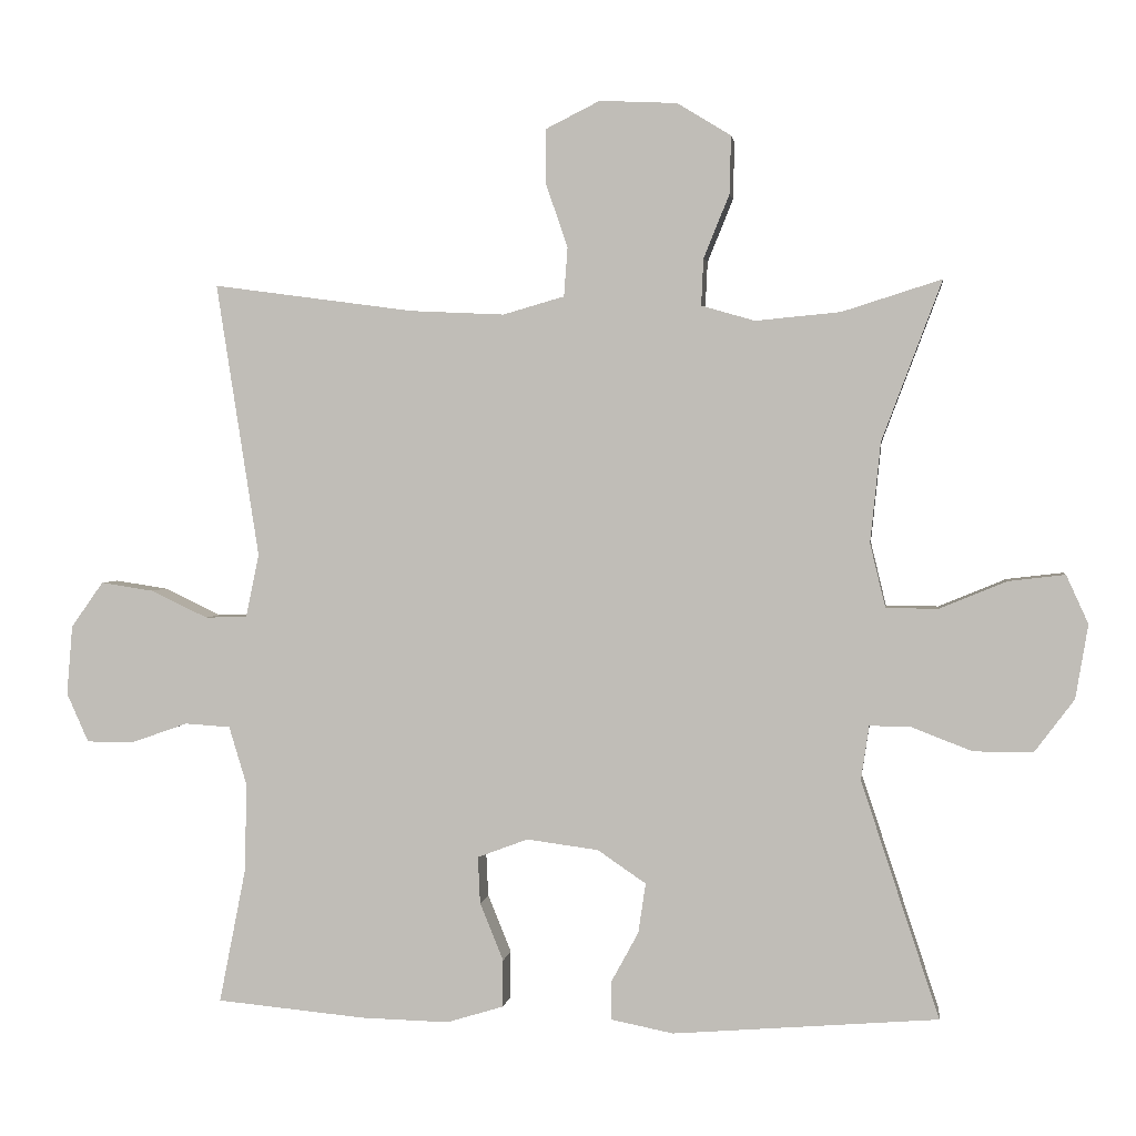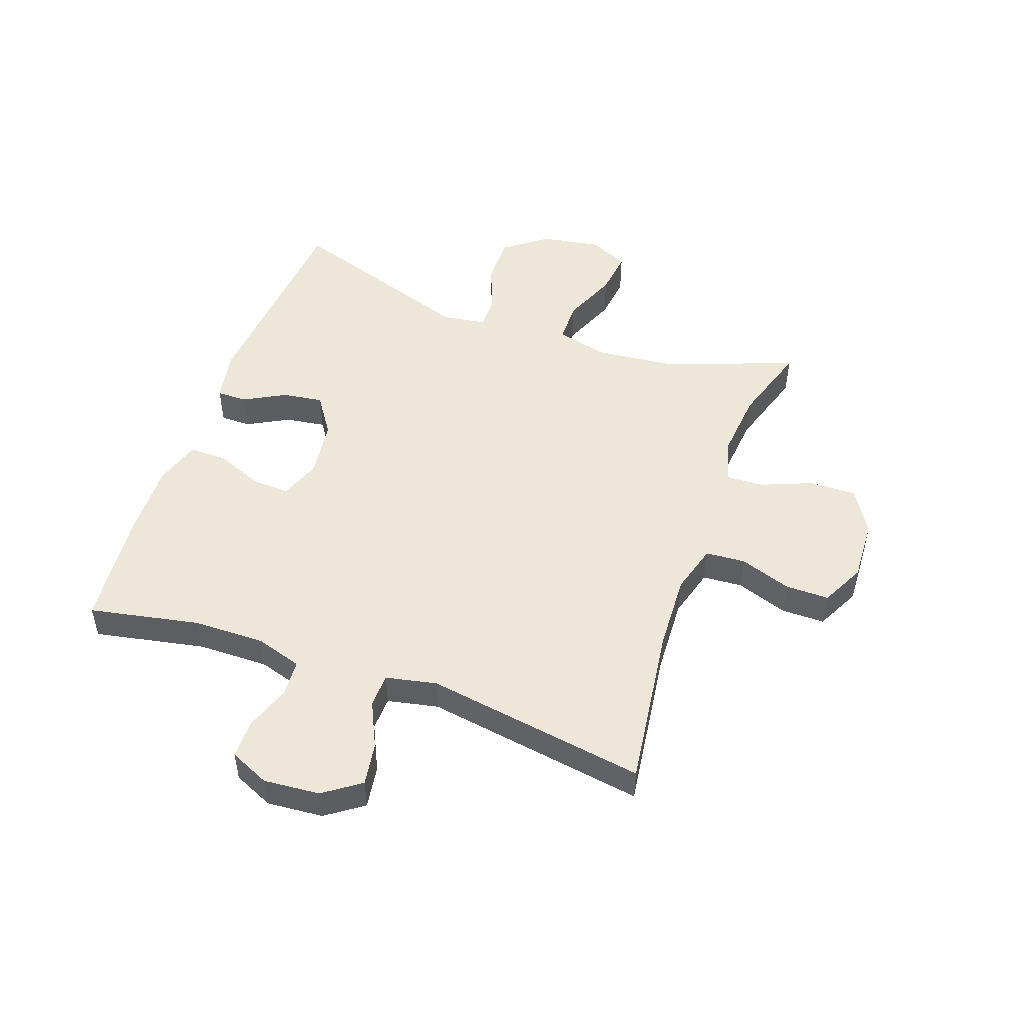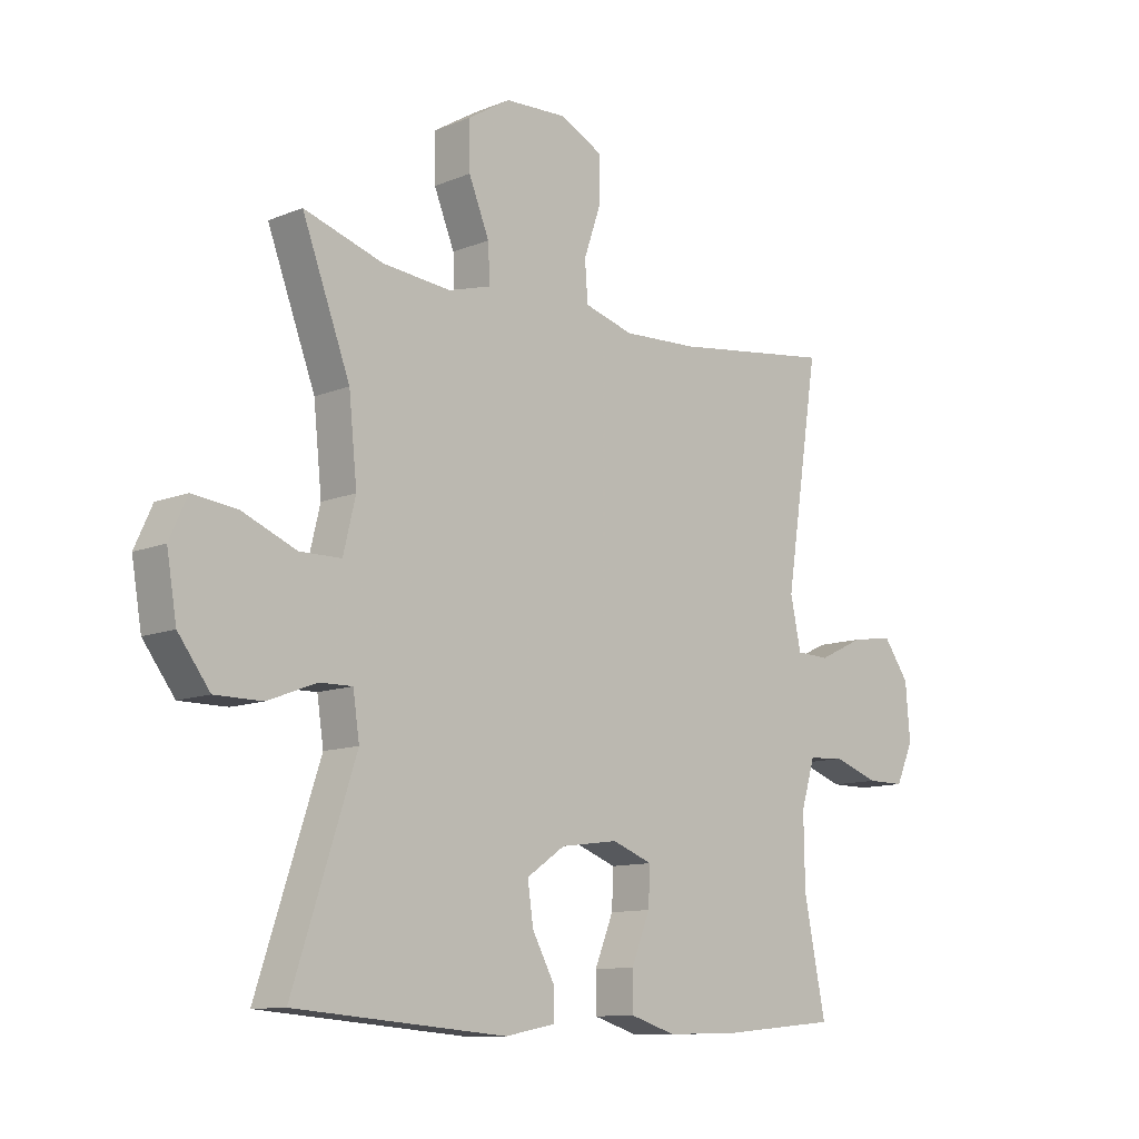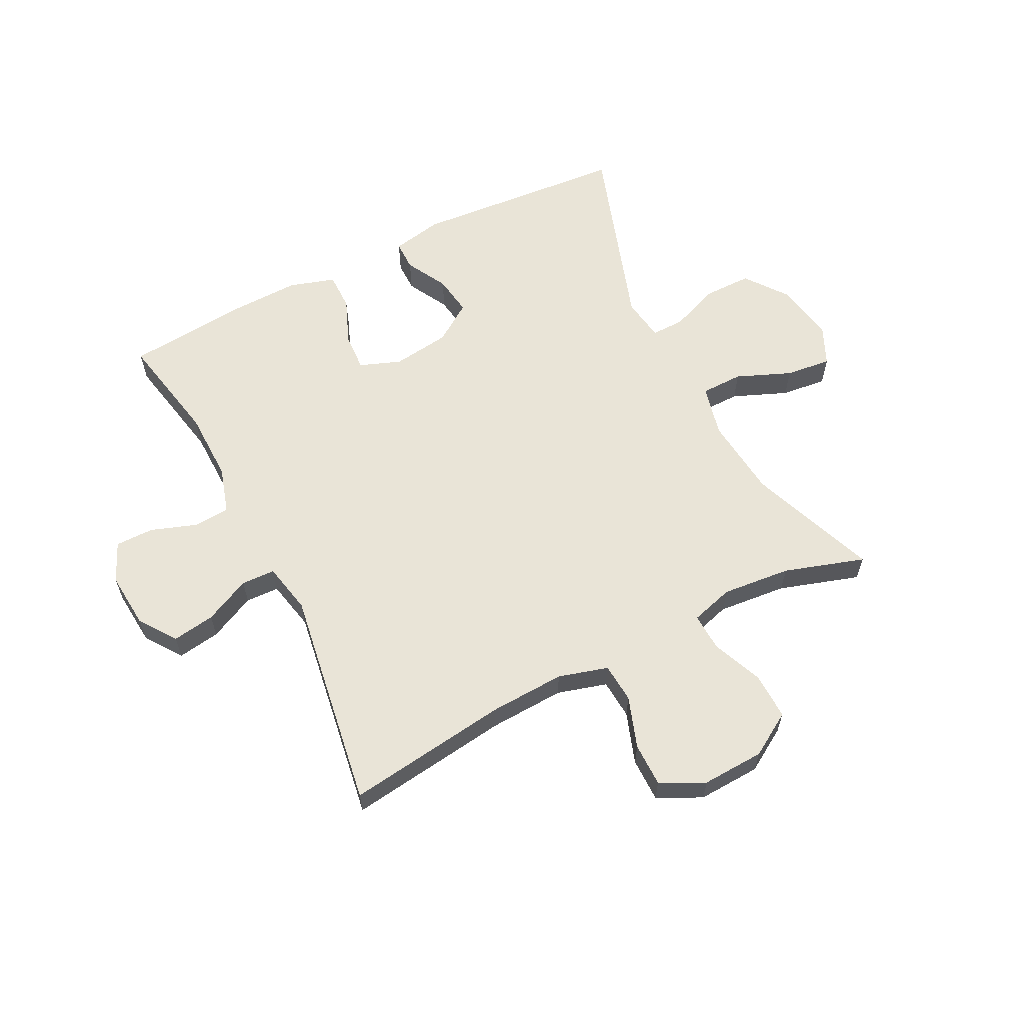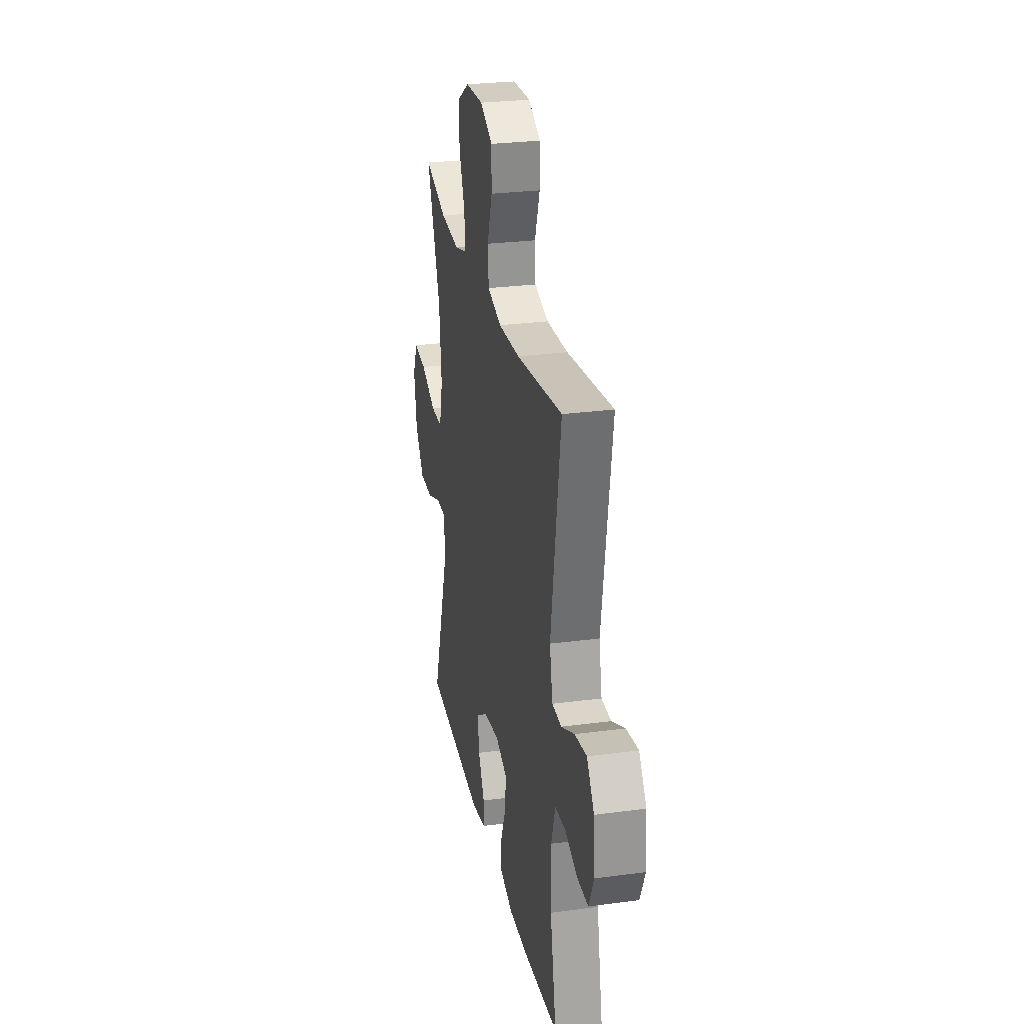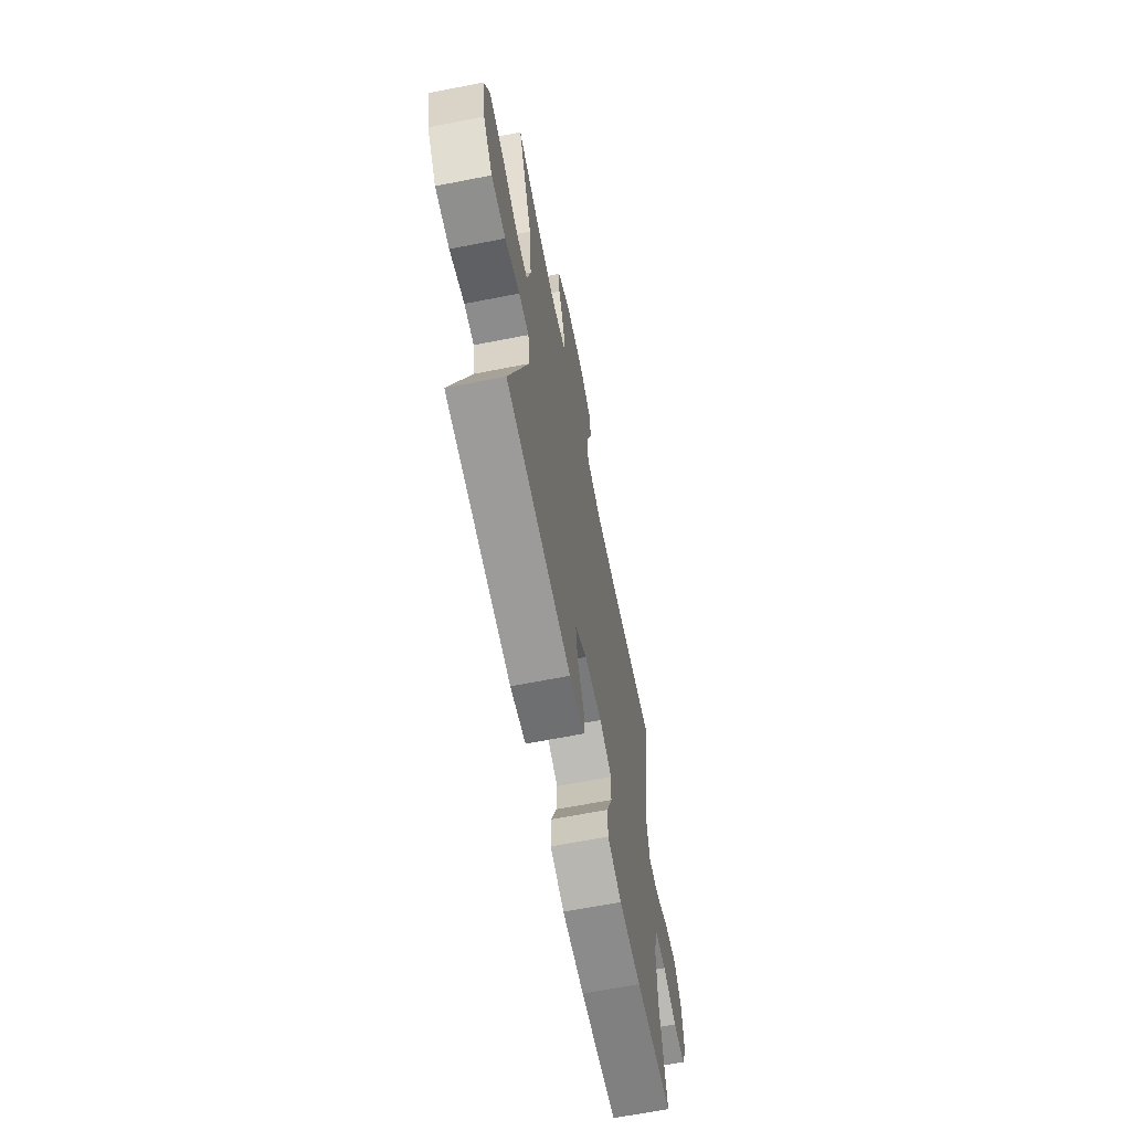
<metadata>
{"format":"obj","ext":"obj","renderer":"f3d","projection":"perspective","resolution":1024,"background":"white","views":[{"elev":2.1,"azim":7.5,"up":"+Z"},{"elev":50.0,"azim":-70.3,"up":"+Y"},{"elev":-11.0,"azim":135.1,"up":"+Z"},{"elev":60.8,"azim":-26.9,"up":"+Y"},{"elev":27.3,"azim":-101.6,"up":"+Z"},{"elev":-65.3,"azim":101.2,"up":"+Z"}]}
</metadata>
<code>
v -0.5 0.07 0.5
v -0.225 0.07 0.463
v -0.097 0.07 0.457
v -0.013 0.07 0.481
v -0.008 0.07 0.548
v -0.038 0.07 0.635
v -0.038 0.07 0.709
v 0.036 0.07 0.746
v 0.142 0.07 0.741
v 0.215 0.07 0.696
v 0.213 0.07 0.617
v 0.178 0.07 0.531
v 0.175 0.07 0.467
v 0.248 0.07 0.446
v 0.364 0.07 0.457
v 0.5 0.07 0.5
v 0.418 0.07 0.282
v 0.404 0.07 0.145
v 0.425 0.07 0.058
v 0.496 0.07 0.057
v 0.588 0.07 0.095
v 0.665 0.07 0.104
v 0.695 0.07 0.038
v 0.678 0.07 -0.063
v 0.624 0.07 -0.135
v 0.543 0.07 -0.135
v 0.46 0.07 -0.103
v 0.404 0.07 -0.102
v 0.393 0.07 -0.176
v 0.5 0.07 -0.5
v 0.138 0.07 -0.529
v 0.052 0.07 -0.512
v 0.052 0.07 -0.461
v 0.09 0.07 -0.391
v 0.1 0.07 -0.323
v 0.034 0.07 -0.278
v -0.064 0.07 -0.265
v -0.133 0.07 -0.291
v -0.13 0.07 -0.355
v -0.098 0.07 -0.434
v -0.098 0.07 -0.498
v -0.176 0.07 -0.522
v -0.297 0.07 -0.519
v -0.5 0.07 -0.5
v -0.463 0.07 -0.314
v -0.461 0.07 -0.194
v -0.485 0.07 -0.115
v -0.547 0.07 -0.111
v -0.624 0.07 -0.138
v -0.689 0.07 -0.138
v -0.719 0.07 -0.071
v -0.711 0.07 0.024
v -0.667 0.07 0.086
v -0.595 0.07 0.075
v -0.517 0.07 0.038
v -0.46 0.07 0.04
v -0.442 0.07 0.126
v -0.5 0 0.5
v -0.225 0 0.463
v -0.097 0 0.457
v -0.013 0 0.481
v -0.008 0 0.548
v -0.038 0 0.635
v -0.038 0 0.709
v 0.036 0 0.746
v 0.142 0 0.741
v 0.215 0 0.696
v 0.213 0 0.617
v 0.178 0 0.531
v 0.175 0 0.467
v 0.248 0 0.446
v 0.364 0 0.457
v 0.5 0 0.5
v 0.418 0 0.282
v 0.404 0 0.145
v 0.425 0 0.058
v 0.496 0 0.057
v 0.588 0 0.095
v 0.665 0 0.104
v 0.695 0 0.038
v 0.678 0 -0.063
v 0.624 0 -0.135
v 0.543 0 -0.135
v 0.46 0 -0.103
v 0.404 0 -0.102
v 0.393 0 -0.176
v 0.5 0 -0.5
v 0.138 0 -0.529
v 0.052 0 -0.512
v 0.052 0 -0.461
v 0.09 0 -0.391
v 0.1 0 -0.323
v 0.034 0 -0.278
v -0.064 0 -0.265
v -0.133 0 -0.291
v -0.13 0 -0.355
v -0.098 0 -0.434
v -0.098 0 -0.498
v -0.176 0 -0.522
v -0.297 0 -0.519
v -0.5 0 -0.5
v -0.463 0 -0.314
v -0.461 0 -0.194
v -0.485 0 -0.115
v -0.547 0 -0.111
v -0.624 0 -0.138
v -0.689 0 -0.138
v -0.719 0 -0.071
v -0.711 0 0.024
v -0.667 0 0.086
v -0.595 0 0.075
v -0.517 0 0.038
v -0.46 0 0.04
v -0.442 0 0.126
f 53 54 55
f 52 53 55
f 51 52 55
f 50 51 55
f 49 50 55
f 48 49 55
f 47 48 55 56
f 46 47 56 57
f 43 44 45
f 42 43 45
f 41 42 45
f 40 41 45
f 39 40 45
f 45 46 57
f 39 45 57
f 38 39 57
f 32 33 34
f 31 32 34
f 30 31 34
f 29 30 34
f 28 29 34 35
f 25 26 27
f 24 25 27
f 23 24 27
f 22 23 27
f 21 22 27
f 20 21 27
f 19 20 27 28
f 28 35 36
f 19 28 36
f 18 19 36
f 15 16 17
f 18 36 37
f 17 18 37
f 15 17 37
f 14 15 37
f 10 11 12
f 9 10 12
f 8 9 12
f 7 8 12
f 6 7 12
f 5 6 12
f 4 5 12 13
f 57 1 2
f 38 57 2
f 37 38 2
f 13 14 37
f 4 13 37
f 3 4 37
f 2 3 37
f 112 111 110
f 112 110 109
f 112 109 108
f 112 108 107
f 112 107 106
f 112 106 105
f 113 112 105 104
f 114 113 104 103
f 102 101 100
f 102 100 99
f 102 99 98
f 102 98 97
f 102 97 96
f 114 103 102
f 114 102 96
f 114 96 95
f 91 90 89
f 91 89 88
f 91 88 87
f 91 87 86
f 92 91 86 85
f 84 83 82
f 84 82 81
f 84 81 80
f 84 80 79
f 84 79 78
f 84 78 77
f 85 84 77 76
f 93 92 85
f 93 85 76
f 93 76 75
f 74 73 72
f 94 93 75
f 94 75 74
f 94 74 72
f 94 72 71
f 69 68 67
f 69 67 66
f 69 66 65
f 69 65 64
f 69 64 63
f 69 63 62
f 70 69 62 61
f 59 58 114
f 59 114 95
f 59 95 94
f 94 71 70
f 94 70 61
f 94 61 60
f 94 60 59
f 1 58 59 2
f 2 59 60 3
f 3 60 61 4
f 4 61 62 5
f 5 62 63 6
f 6 63 64 7
f 7 64 65 8
f 8 65 66 9
f 9 66 67 10
f 10 67 68 11
f 11 68 69 12
f 12 69 70 13
f 13 70 71 14
f 14 71 72 15
f 15 72 73 16
f 16 73 74 17
f 17 74 75 18
f 18 75 76 19
f 19 76 77 20
f 20 77 78 21
f 21 78 79 22
f 22 79 80 23
f 23 80 81 24
f 24 81 82 25
f 25 82 83 26
f 26 83 84 27
f 27 84 85 28
f 28 85 86 29
f 29 86 87 30
f 30 87 88 31
f 31 88 89 32
f 32 89 90 33
f 33 90 91 34
f 34 91 92 35
f 35 92 93 36
f 36 93 94 37
f 37 94 95 38
f 38 95 96 39
f 39 96 97 40
f 40 97 98 41
f 41 98 99 42
f 42 99 100 43
f 43 100 101 44
f 44 101 102 45
f 45 102 103 46
f 46 103 104 47
f 47 104 105 48
f 48 105 106 49
f 49 106 107 50
f 50 107 108 51
f 51 108 109 52
f 52 109 110 53
f 53 110 111 54
f 54 111 112 55
f 55 112 113 56
f 56 113 114 57
f 57 114 58 1

</code>
